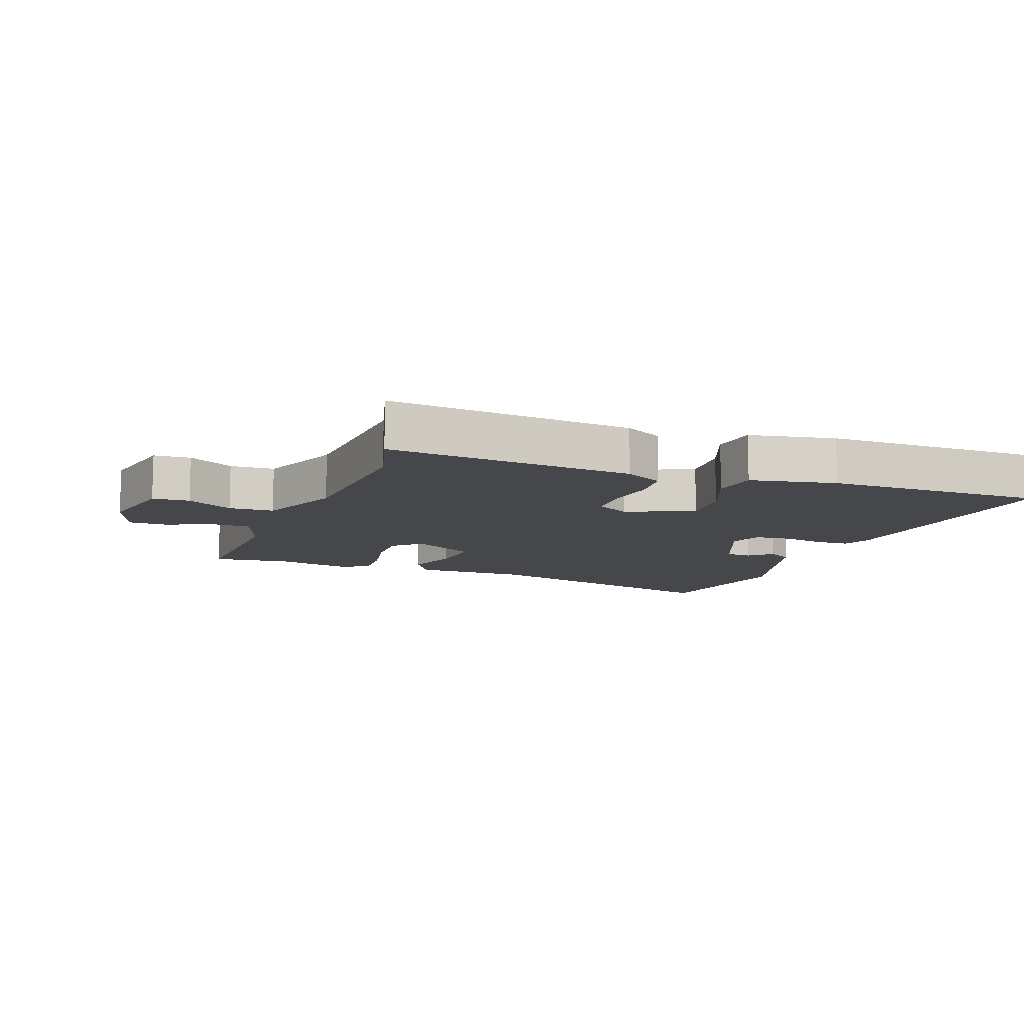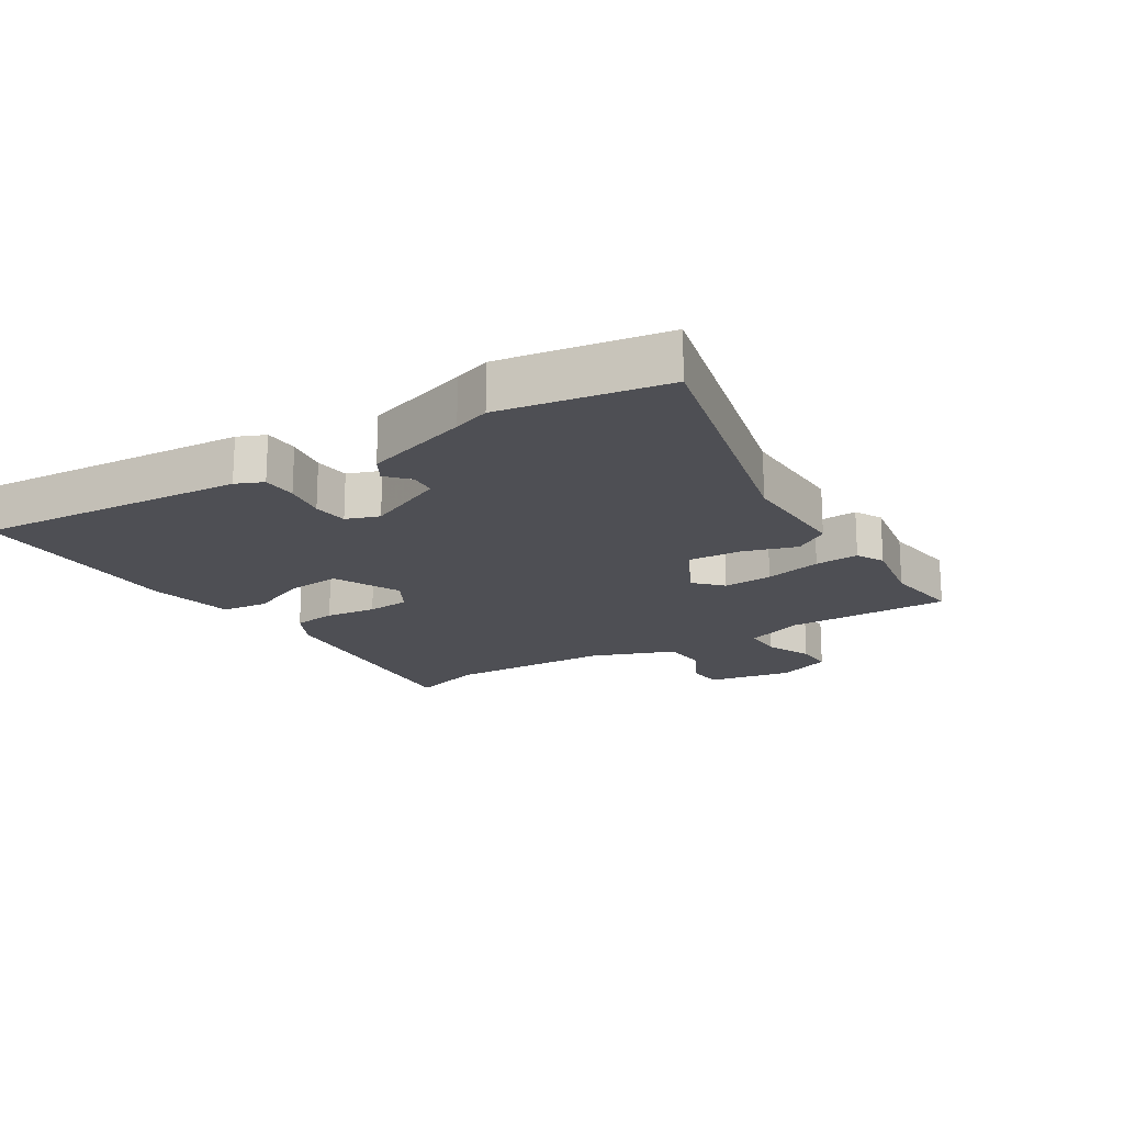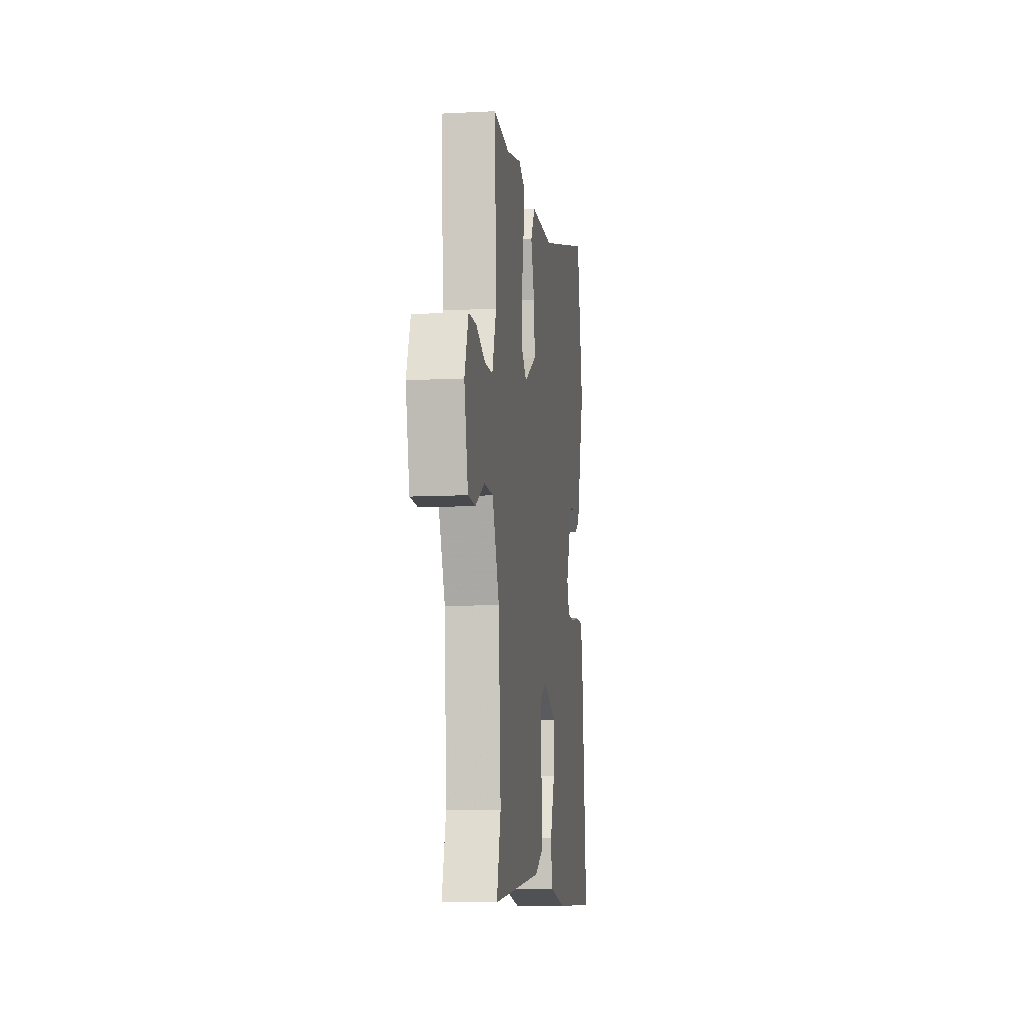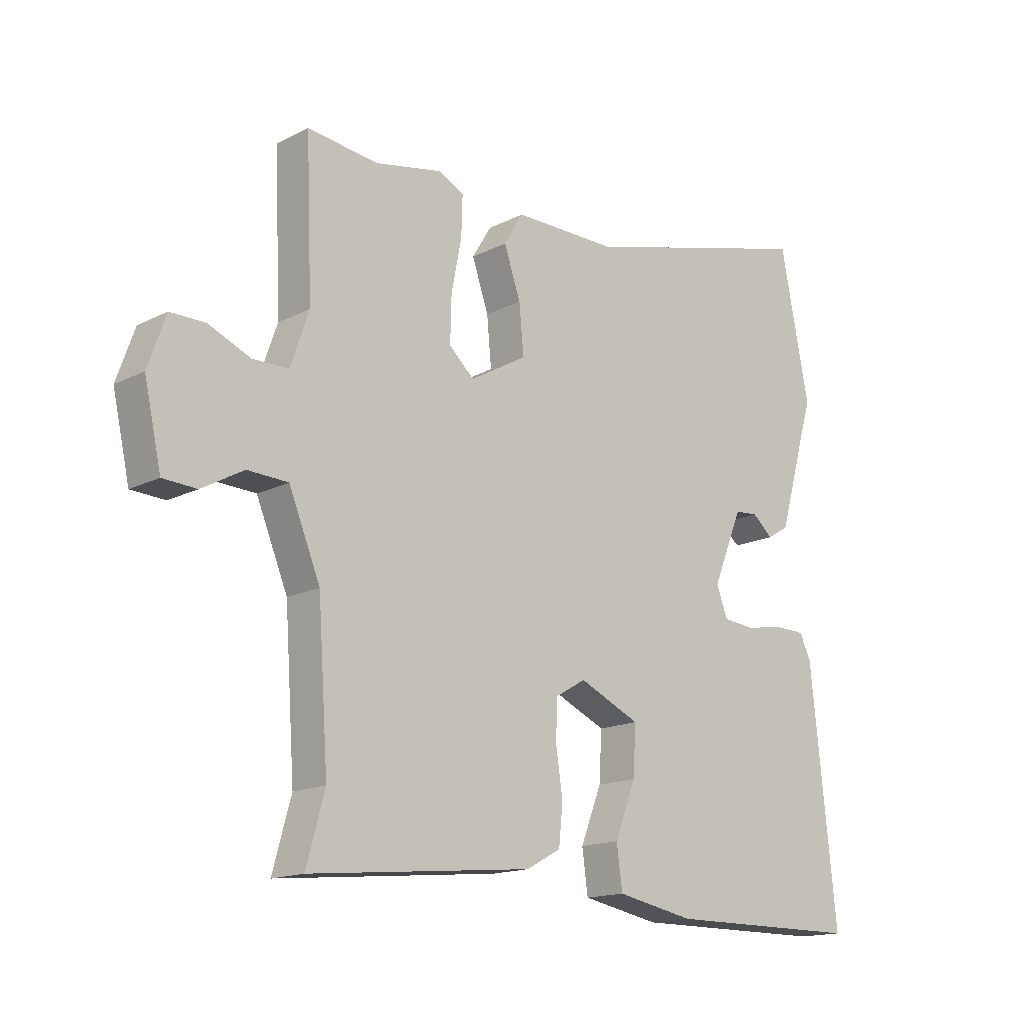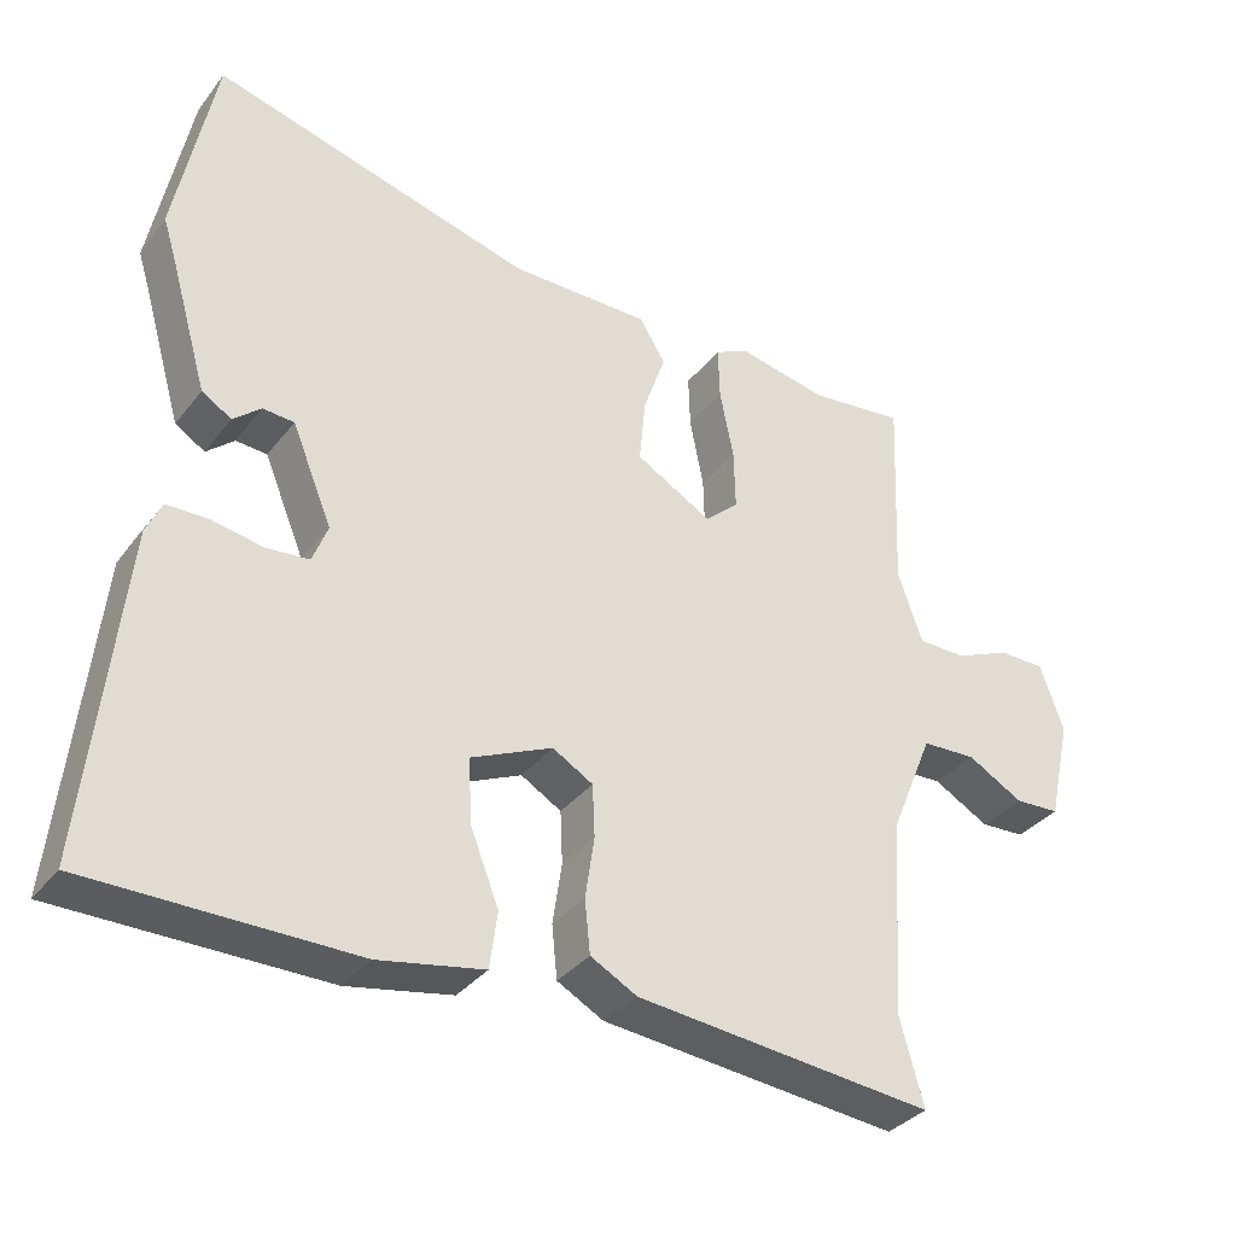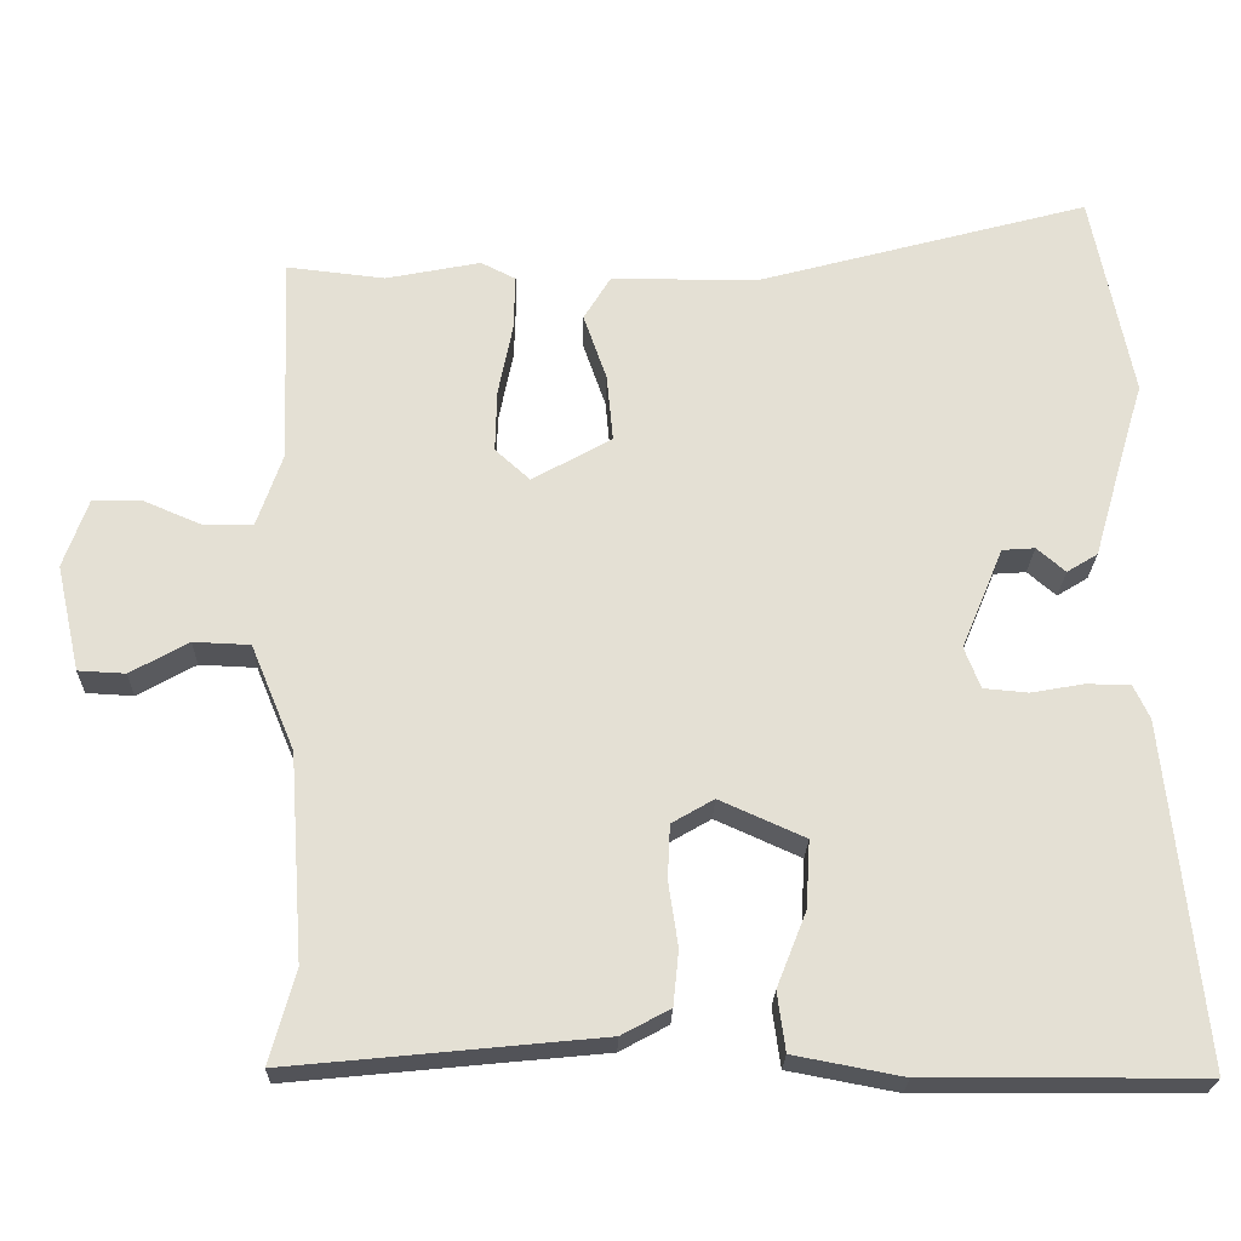
<metadata>
{"format":"obj","ext":"obj","renderer":"f3d","projection":"perspective","resolution":1024,"background":"white","views":[{"elev":-10.7,"azim":160.0,"up":"+Y"},{"elev":-18.4,"azim":-56.7,"up":"+Y"},{"elev":-9.5,"azim":97.8,"up":"+Z"},{"elev":-15.8,"azim":136.7,"up":"+Z"},{"elev":-34.5,"azim":-32.2,"up":"+Z"},{"elev":-23.5,"azim":178.5,"up":"+Z"}]}
</metadata>
<code>
v 0.473 0.07 -0.402
v 0.505 0.07 -0.518
v 0.114 0.07 -0.479
v 0.053 0.07 -0.446
v 0.046 0.07 -0.377
v 0.058 0.07 -0.296
v 0.055 0.07 -0.228
v 0.002 0.07 -0.197
v -0.105 0.07 -0.245
v -0.1 0.07 -0.33
v -0.063 0.07 -0.424
v -0.073 0.07 -0.498
v -0.21 0.07 -0.524
v -0.557 0.07 -0.522
v -0.512 0.07 -0.093
v -0.492 0.07 -0.05
v -0.437 0.07 -0.049
v -0.37 0.07 -0.061
v -0.314 0.07 -0.056
v -0.294 0.07 -0.004
v -0.347 0.07 0.124
v -0.388 0.07 0.127
v -0.424 0.07 0.096
v -0.463 0.07 0.12
v -0.512 0.07 0.289
v -0.53 0.07 0.347
v -0.479 0.07 0.607
v -0.059 0.07 0.493
v 0.124 0.07 0.493
v 0.158 0.07 0.437
v 0.129 0.07 0.353
v 0.121 0.07 0.268
v 0.221 0.07 0.211
v 0.265 0.07 0.251
v 0.263 0.07 0.33
v 0.245 0.07 0.421
v 0.243 0.07 0.491
v 0.287 0.07 0.513
v 0.406 0.07 0.489
v 0.53 0.07 0.503
v 0.519 0.07 0.24
v 0.551 0.07 0.147
v 0.614 0.07 0.146
v 0.687 0.07 0.177
v 0.748 0.07 0.177
v 0.779 0.07 0.089
v 0.749 0.07 -0.045
v 0.69 0.07 -0.048
v 0.617 0.07 -0.007
v 0.546 0.07 -0.01
v 0.491 0.07 -0.143
v 0.473 0 -0.402
v 0.505 0 -0.518
v 0.114 0 -0.479
v 0.053 0 -0.446
v 0.046 0 -0.377
v 0.058 0 -0.296
v 0.055 0 -0.228
v 0.002 0 -0.197
v -0.105 0 -0.245
v -0.1 0 -0.33
v -0.063 0 -0.424
v -0.073 0 -0.498
v -0.21 0 -0.524
v -0.557 0 -0.522
v -0.512 0 -0.093
v -0.492 0 -0.05
v -0.437 0 -0.049
v -0.37 0 -0.061
v -0.314 0 -0.056
v -0.294 0 -0.004
v -0.347 0 0.124
v -0.388 0 0.127
v -0.424 0 0.096
v -0.463 0 0.12
v -0.512 0 0.289
v -0.53 0 0.347
v -0.479 0 0.607
v -0.059 0 0.493
v 0.124 0 0.493
v 0.158 0 0.437
v 0.129 0 0.353
v 0.121 0 0.268
v 0.221 0 0.211
v 0.265 0 0.251
v 0.263 0 0.33
v 0.245 0 0.421
v 0.243 0 0.491
v 0.287 0 0.513
v 0.406 0 0.489
v 0.53 0 0.503
v 0.519 0 0.24
v 0.551 0 0.147
v 0.614 0 0.146
v 0.687 0 0.177
v 0.748 0 0.177
v 0.779 0 0.089
v 0.749 0 -0.045
v 0.69 0 -0.048
v 0.617 0 -0.007
v 0.546 0 -0.01
v 0.491 0 -0.143
f 46 47 48 49
f 46 49 50
f 43 44 45 46
f 42 43 46 50
f 41 42 50 51
f 39 40 41 51
f 35 36 37 38
f 34 35 38 39
f 28 29 30 31
f 28 31 32
f 25 26 27 28
f 25 28 32
f 22 23 24 25
f 21 22 25 32
f 20 21 32 33
f 15 16 17 18
f 15 18 19
f 14 15 19
f 13 14 19
f 10 11 12 13
f 9 10 13 19
f 8 9 19 20
f 3 4 5 6
f 1 2 3 6
f 1 6 7
f 34 39 51 1
f 7 8 20 33
f 1 7 33 34
f 100 99 98 97
f 101 100 97
f 97 96 95 94
f 101 97 94 93
f 102 101 93 92
f 102 92 91 90
f 89 88 87 86
f 90 89 86 85
f 82 81 80 79
f 83 82 79
f 79 78 77 76
f 83 79 76
f 76 75 74 73
f 83 76 73 72
f 84 83 72 71
f 69 68 67 66
f 70 69 66
f 70 66 65
f 70 65 64
f 64 63 62 61
f 70 64 61 60
f 71 70 60 59
f 57 56 55 54
f 57 54 53 52
f 58 57 52
f 52 102 90 85
f 84 71 59 58
f 85 84 58 52
f 1 52 53 2
f 2 53 54 3
f 3 54 55 4
f 4 55 56 5
f 5 56 57 6
f 6 57 58 7
f 7 58 59 8
f 8 59 60 9
f 9 60 61 10
f 10 61 62 11
f 11 62 63 12
f 12 63 64 13
f 13 64 65 14
f 14 65 66 15
f 15 66 67 16
f 16 67 68 17
f 17 68 69 18
f 18 69 70 19
f 19 70 71 20
f 20 71 72 21
f 21 72 73 22
f 22 73 74 23
f 23 74 75 24
f 24 75 76 25
f 25 76 77 26
f 26 77 78 27
f 27 78 79 28
f 28 79 80 29
f 29 80 81 30
f 30 81 82 31
f 31 82 83 32
f 32 83 84 33
f 33 84 85 34
f 34 85 86 35
f 35 86 87 36
f 36 87 88 37
f 37 88 89 38
f 38 89 90 39
f 39 90 91 40
f 40 91 92 41
f 41 92 93 42
f 42 93 94 43
f 43 94 95 44
f 44 95 96 45
f 45 96 97 46
f 46 97 98 47
f 47 98 99 48
f 48 99 100 49
f 49 100 101 50
f 50 101 102 51
f 51 102 52 1

</code>
